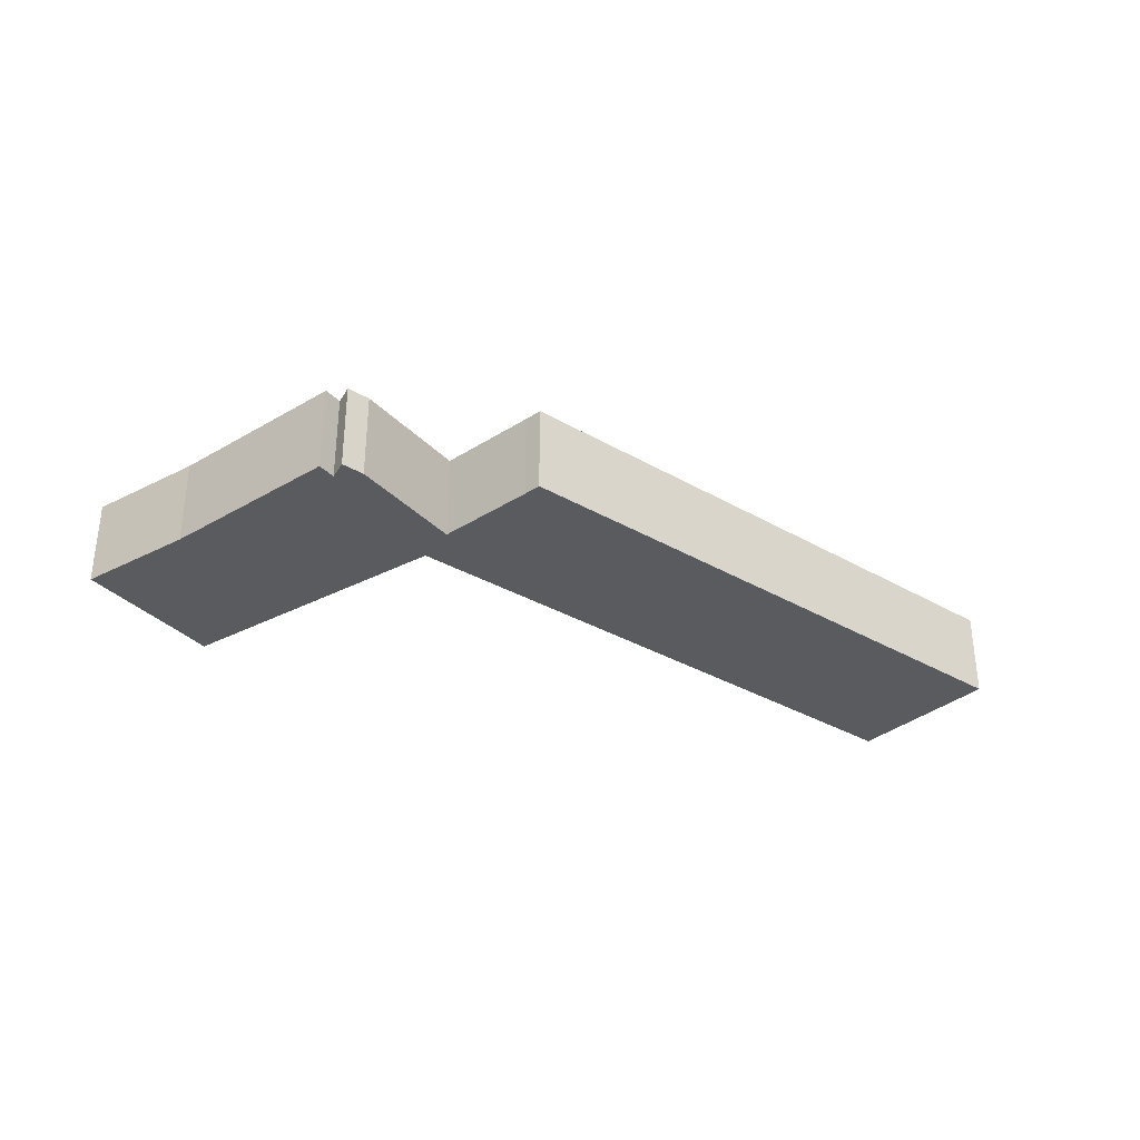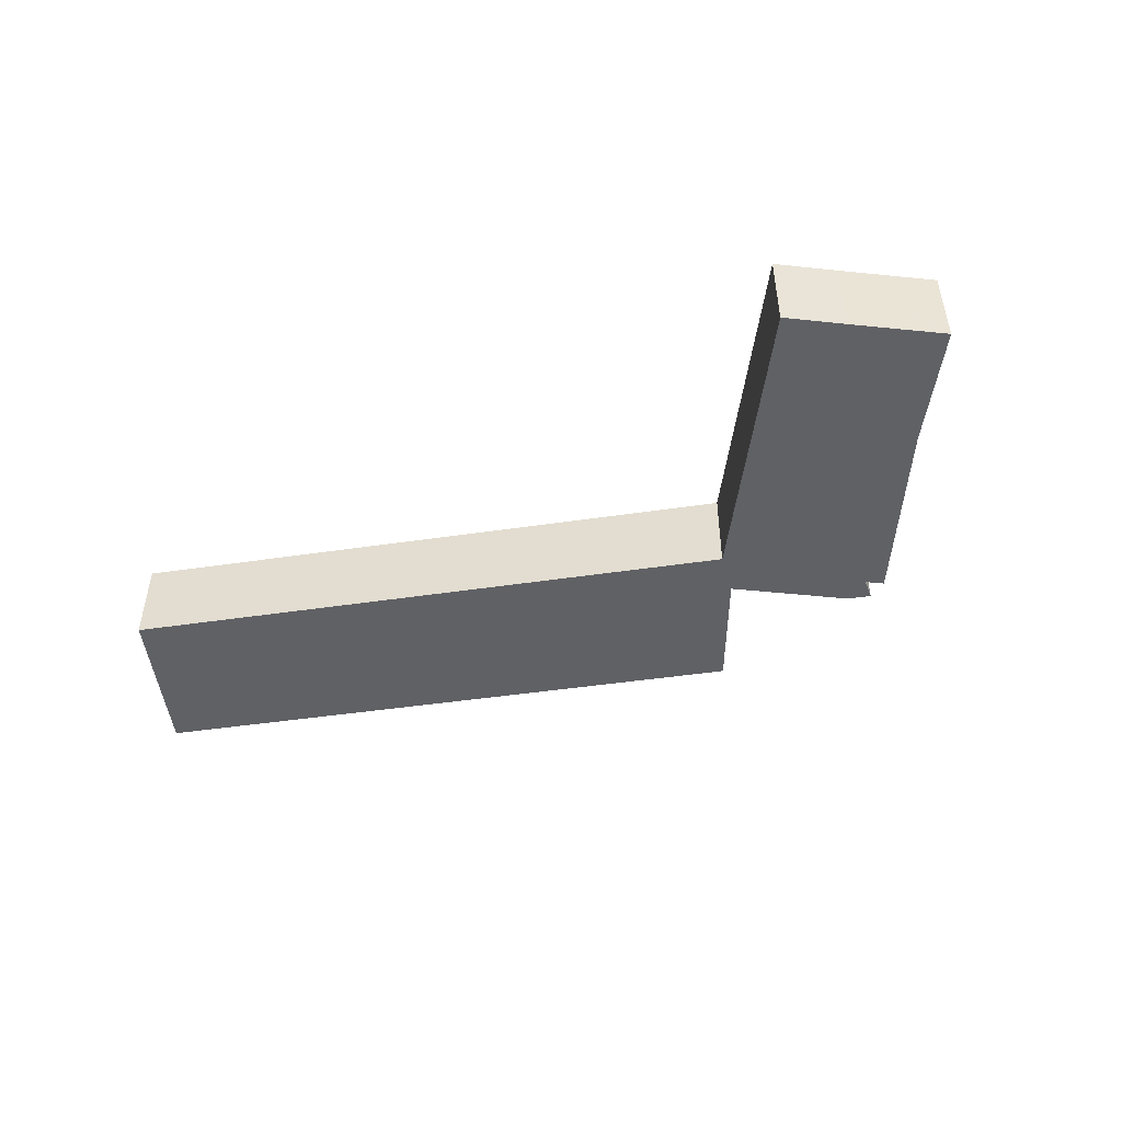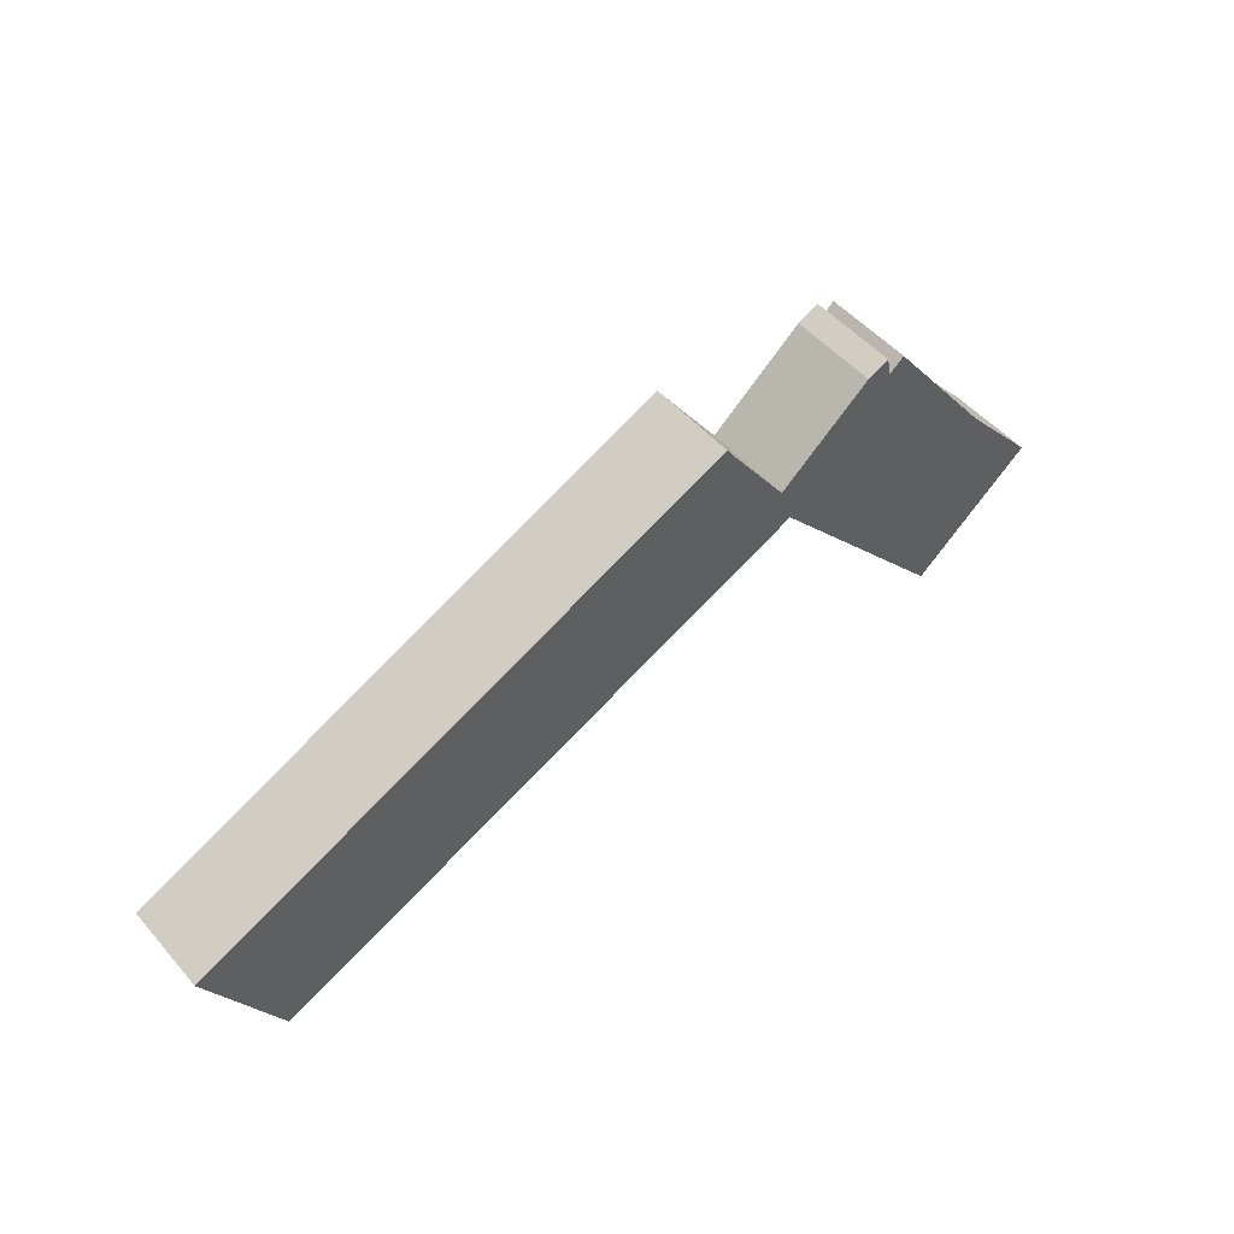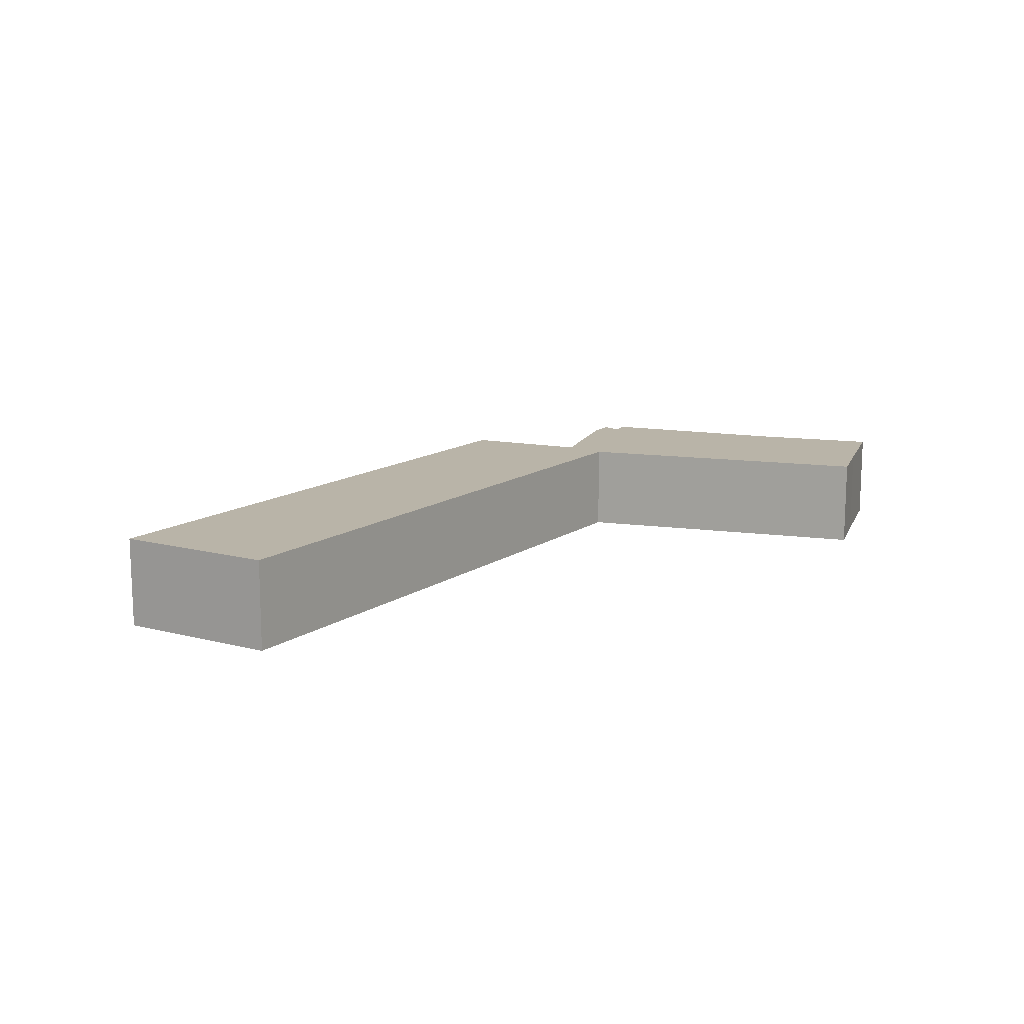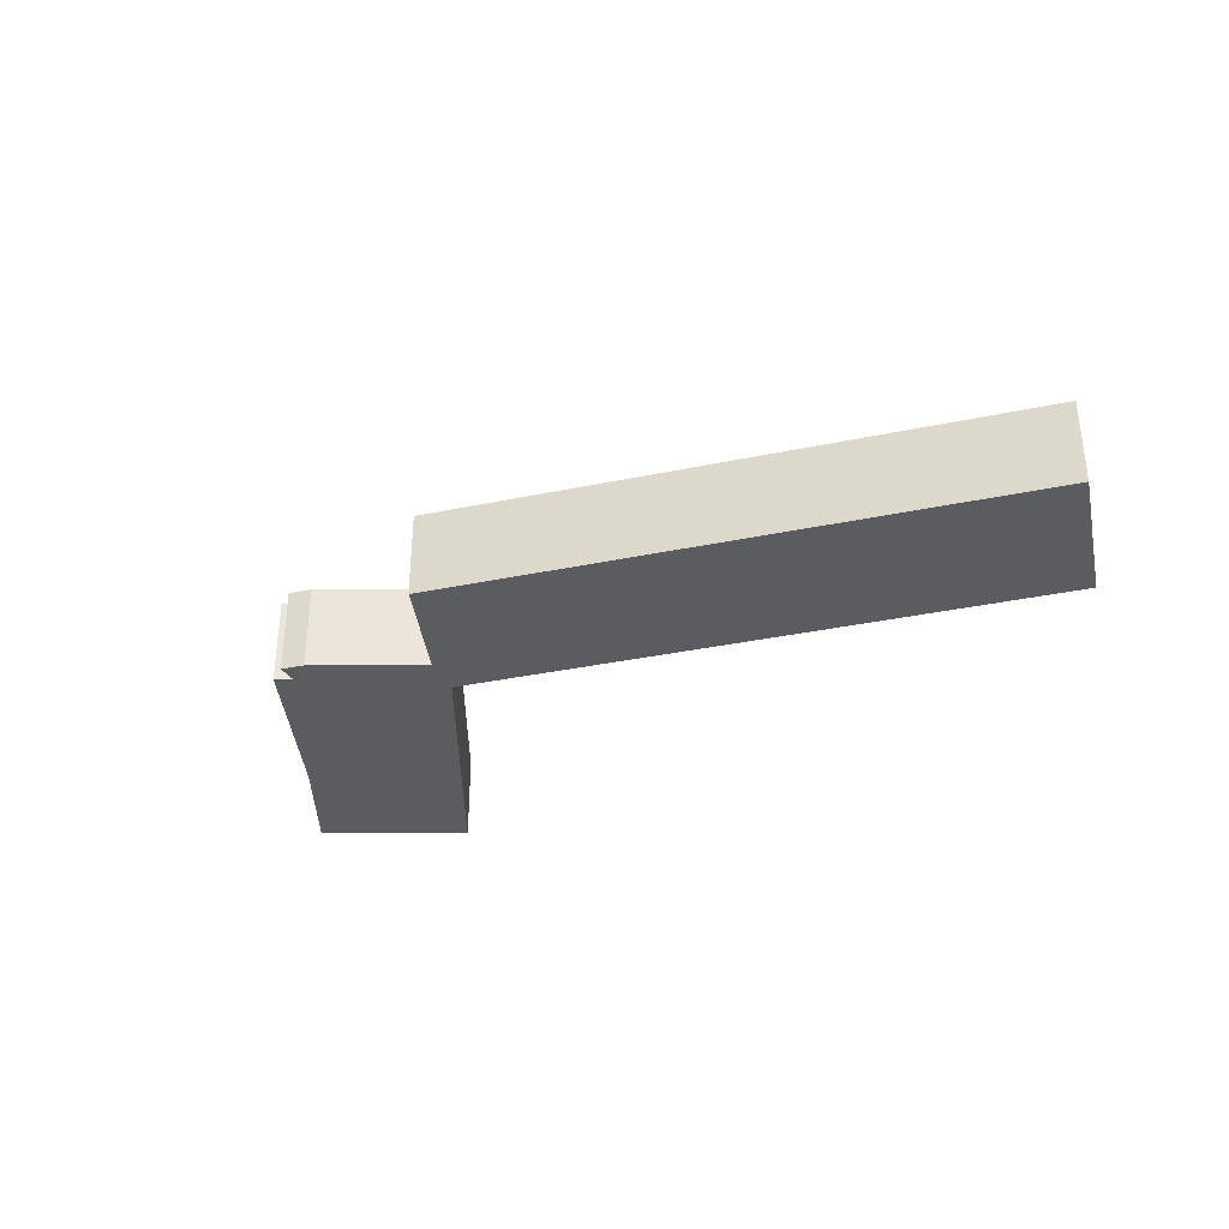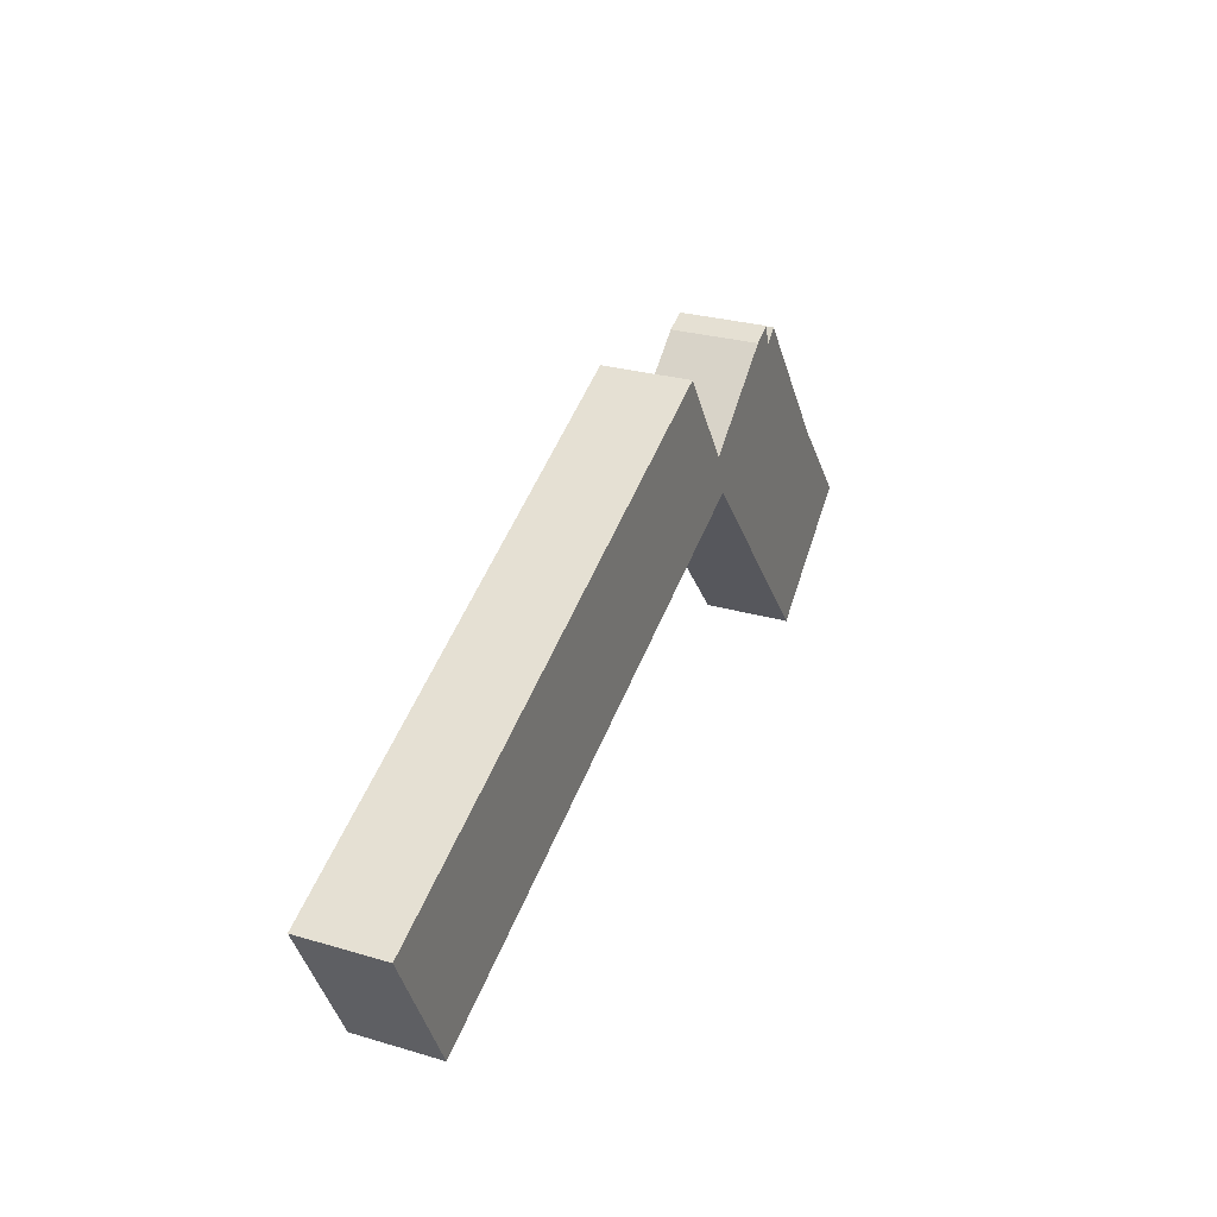
<metadata>
{"format":"obj","ext":"obj","renderer":"f3d","projection":"perspective","resolution":1024,"background":"white","views":[{"elev":-33.3,"azim":-14.5,"up":"+Y"},{"elev":-47.9,"azim":-146.7,"up":"+Y"},{"elev":51.2,"azim":140.4,"up":"+Z"},{"elev":13.3,"azim":147.5,"up":"+Y"},{"elev":-34.0,"azim":39.9,"up":"+Y"},{"elev":27.6,"azim":114.3,"up":"+Z"}]}
</metadata>
<code>
v  2.994 3.532 -2.493
v  12.56 3.532 4.96
v  4.896 3.532 -4.097
v  0.13 3.532 -0.109
v  0 3.532 2.163e-16
v  3.2 3.532 3.76
v  6.189 3.532 7.782
v  12.63 3.532 5.039
v  27.74 3.532 -1.656
v  38.1 3.532 0.758
v  35.2 3.532 -4.962
v  18.23 3.532 2.555
v  13.15 3.532 6.677
v  13.21 3.532 6.764
v  15.45 3.532 10.07
v  16.73 3.532 10.28
v  15.84 3.532 10.68
v  8.34 3.532 9.379
v  7.744 3.532 9.874
v  9.397 3.532 9.809
v  8.519 3.532 10.2
v  0 0 0
v  0.13 6.674e-18 -0.109
v  2.994 1.527e-16 -2.493
v  4.896 2.509e-16 -4.097
v  35.2 3.038e-16 -4.962
v  27.74 1.014e-16 -1.656
v  18.23 -1.564e-16 2.555
v  12.63 -3.086e-16 5.039
v  3.2 -2.302e-16 3.76
v  6.189 -4.765e-16 7.782
v  7.744 -6.046e-16 9.874
v  13.15 -4.088e-16 6.677
v  15.45 -6.168e-16 10.07
v  13.21 -4.142e-16 6.764
v  15.84 -6.537e-16 10.68
v  8.34 -5.743e-16 9.379
v  8.519 -6.247e-16 10.2
v  9.397 -6.006e-16 9.809
v  16.73 -6.294e-16 10.28
v  38.1 -4.641e-17 0.758
v  12.56 -3.037e-16 4.96
g defaultobject
f 1 2 3
f 2 1 4
f 2 4 5
f 2 5 6
f 2 6 7
f 2 7 8
f 9 10 11
f 10 9 12
f 10 12 8
f 10 8 7
f 10 7 13
f 10 13 14
f 10 14 15
f 10 15 16
f 16 15 17
f 7 18 13
f 18 7 19
f 18 20 13
f 20 18 21
f 4 22 5
f 22 4 1
f 22 1 23
f 23 1 24
f 24 1 3
f 24 3 25
f 26 9 11
f 9 26 27
f 9 27 12
f 12 27 28
f 12 28 8
f 8 28 29
f 22 6 5
f 6 22 30
f 30 7 6
f 7 30 31
f 7 31 19
f 19 31 32
f 33 14 13
f 14 33 15
f 15 33 34
f 34 33 35
f 34 17 15
f 17 34 36
f 32 18 19
f 18 32 37
f 38 20 21
f 20 38 39
f 39 13 20
f 13 39 33
f 36 16 17
f 16 36 10
f 10 36 40
f 10 40 41
f 37 21 18
f 21 37 38
f 41 11 10
f 11 41 26
f 29 2 8
f 2 29 3
f 3 29 25
f 25 29 42
f 40 26 41
f 26 40 27
f 27 40 28
f 28 40 29
f 29 40 36
f 29 36 34
f 29 34 35
f 29 35 33
f 29 33 39
f 29 39 42
f 42 39 25
f 25 39 37
f 37 39 38
f 25 37 32
f 25 32 31
f 25 31 30
f 25 30 24
f 24 30 22
f 24 22 23

</code>
